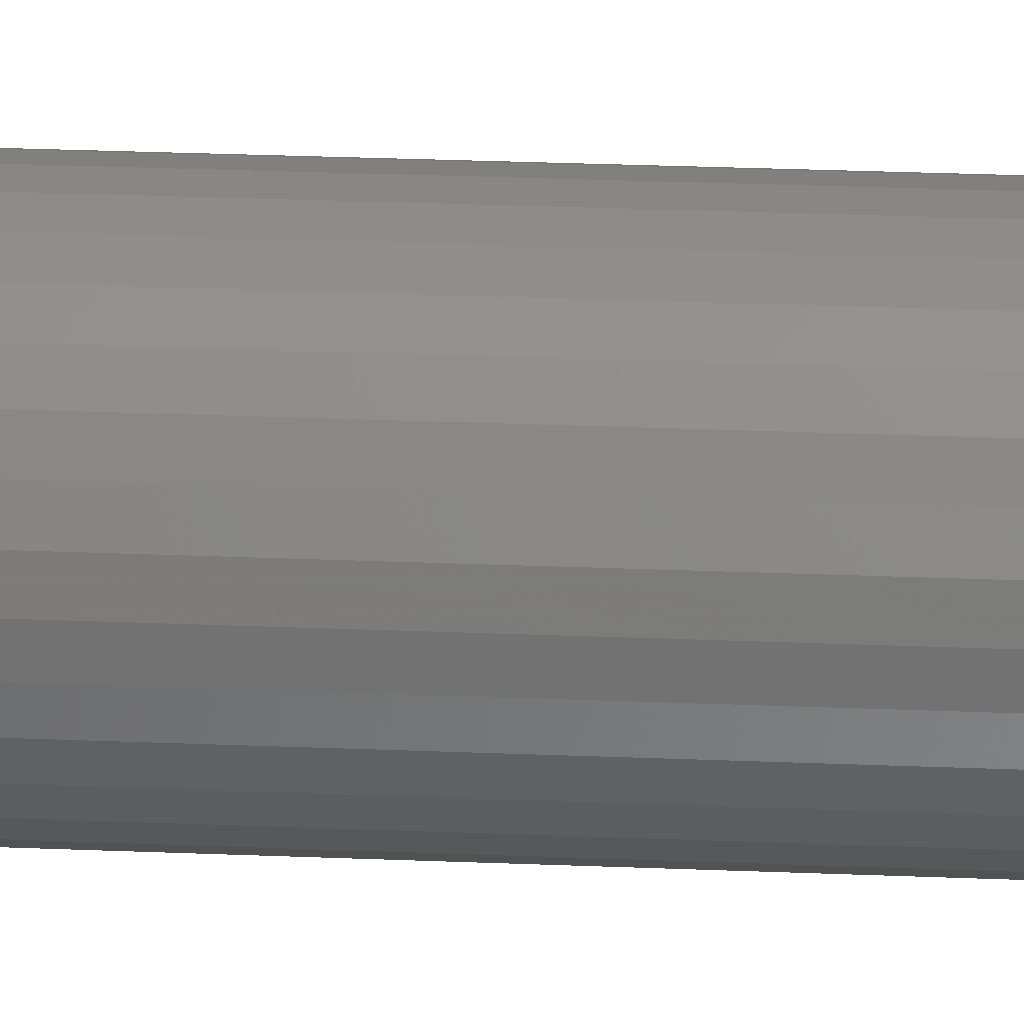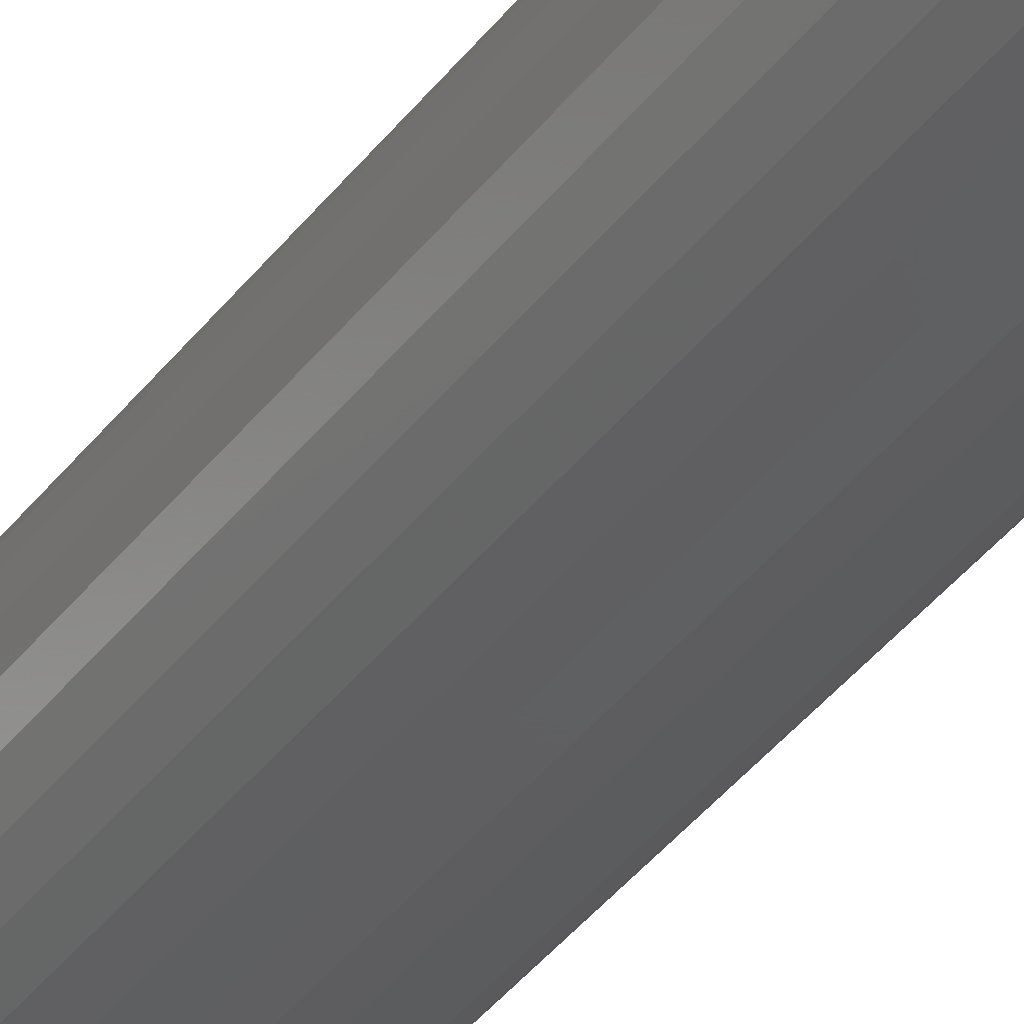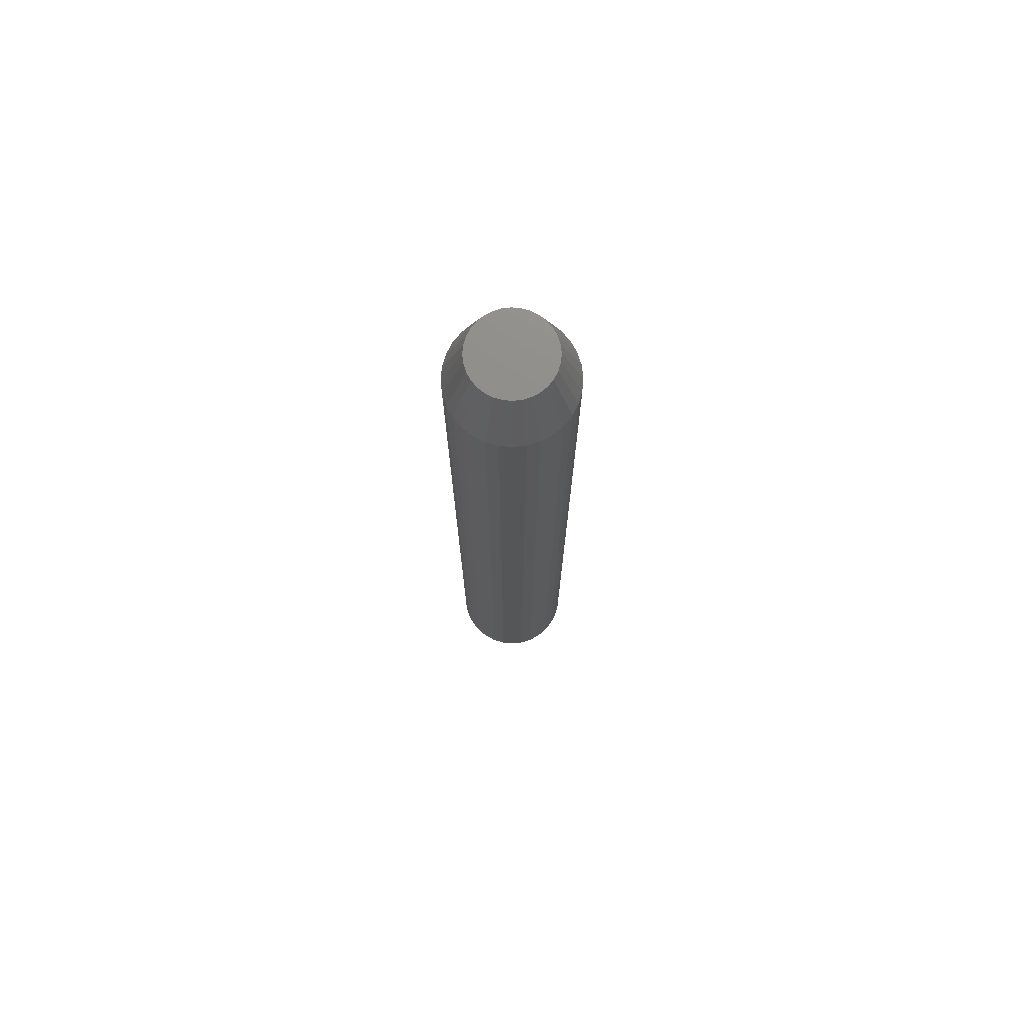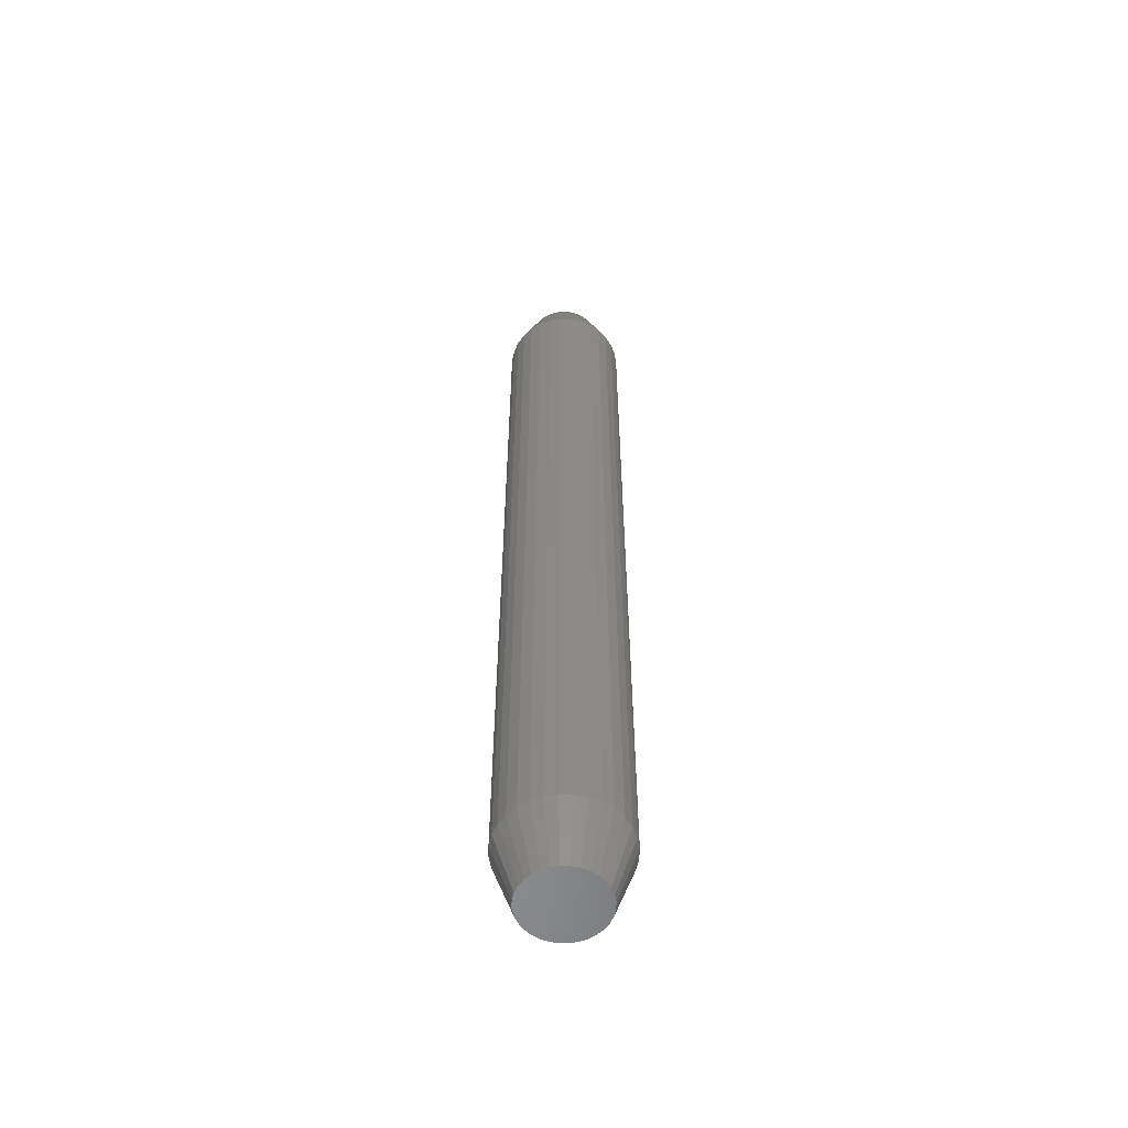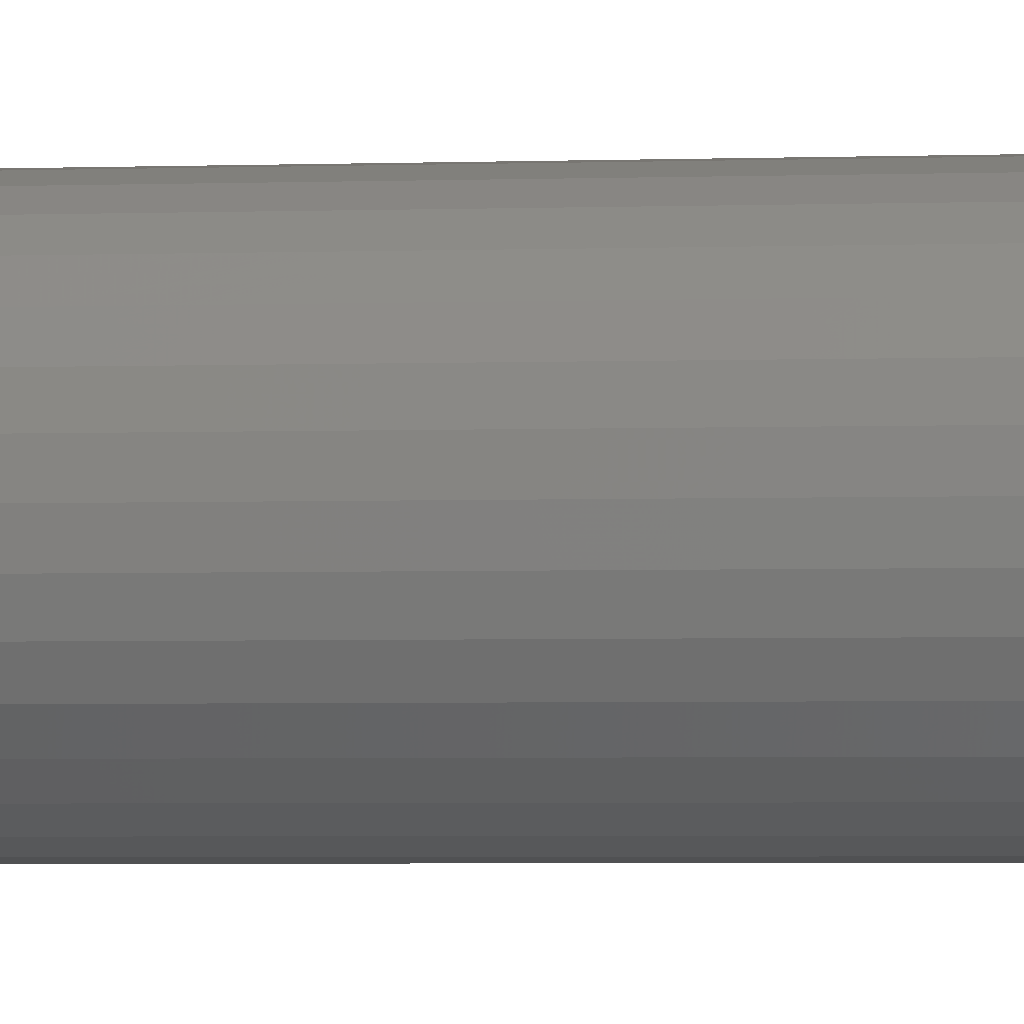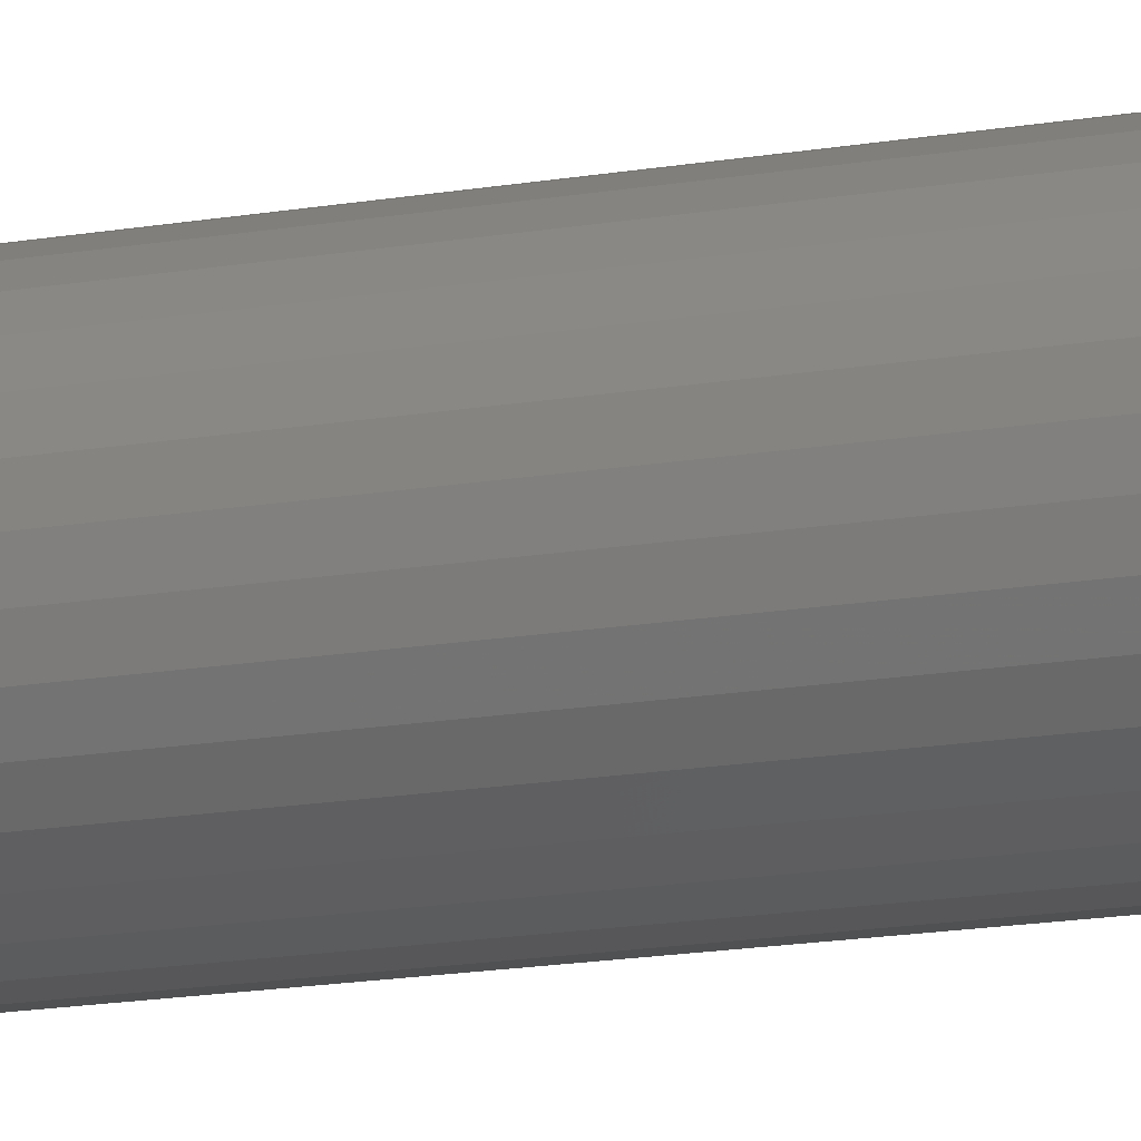
<metadata>
{"format":"stl","ext":"stl","renderer":"f3d","projection":"perspective","resolution":1024,"background":"white","views":[{"elev":19.6,"azim":95.0,"up":"+Y"},{"elev":-36.4,"azim":-31.3,"up":"+Y"},{"elev":74.4,"azim":156.8,"up":"+Z"},{"elev":-56.7,"azim":-40.9,"up":"+Z"},{"elev":-1.9,"azim":-78.0,"up":"+Y"},{"elev":-12.7,"azim":114.6,"up":"+Y"}]}
</metadata>
<code>
# stl→obj: 128 verts, 252 faces
v 0.04811 -1.16e-17 0.04688
v 0.04811 -1.16e-17 0.7031
v 0.0472 -0.009241 0.04688
v 0.0472 -0.009241 0.7031
v 0.0445 -0.01813 0.04688
v 0.0445 -0.01813 0.7031
v 0.04013 -0.02632 0.04688
v 0.04013 -0.02632 0.7031
v 0.03423 -0.03349 0.04688
v 0.03423 -0.03349 0.7031
v 0.02706 -0.03939 0.04688
v 0.02706 -0.03939 0.7031
v 0.01887 -0.04376 0.04688
v 0.01887 -0.04376 0.7031
v 0.009981 -0.04646 0.04688
v 0.009981 -0.04646 0.7031
v 0.0007401 -0.04737 0.04688
v 0.0007401 -0.04737 0.7031
v -0.008501 -0.04646 0.04688
v -0.008501 -0.04646 0.7031
v -0.01739 -0.04376 0.04688
v -0.01739 -0.04376 0.7031
v -0.02558 -0.03939 0.04688
v -0.02558 -0.03939 0.7031
v -0.03275 -0.03349 0.04688
v -0.03275 -0.03349 0.7031
v -0.03865 -0.02632 0.04688
v -0.03865 -0.02632 0.7031
v -0.04302 -0.01813 0.04688
v -0.04302 -0.01813 0.7031
v -0.04572 -0.009241 0.04688
v -0.04572 -0.009241 0.7031
v -0.04663 5.801e-18 0.04688
v -0.04663 5.801e-18 0.7031
v -0.04572 0.009241 0.04688
v -0.04572 0.009241 0.7031
v -0.04302 0.01813 0.04688
v -0.04302 0.01813 0.7031
v -0.03865 0.02632 0.04688
v -0.03865 0.02632 0.7031
v -0.03275 0.03349 0.04688
v -0.03275 0.03349 0.7031
v -0.02558 0.03939 0.04688
v -0.02558 0.03939 0.7031
v -0.01739 0.04376 0.04688
v -0.01739 0.04376 0.7031
v -0.008501 0.04646 0.04688
v -0.008501 0.04646 0.7031
v 0.0007401 0.04737 0.04688
v 0.0007401 0.04737 0.7031
v 0.009981 0.04646 0.04688
v 0.009981 0.04646 0.7031
v 0.01887 0.04376 0.04688
v 0.01887 0.04376 0.7031
v 0.02706 0.03939 0.04688
v 0.02706 0.03939 0.7031
v 0.03423 0.03349 0.04688
v 0.03423 0.03349 0.7031
v 0.04013 0.02632 0.04688
v 0.04013 0.02632 0.7031
v 0.0445 0.01813 0.04688
v 0.0445 0.01813 0.7031
v 0.0472 0.009241 0.04688
v 0.0472 0.009241 0.7031
v 0.0007401 0.03174 0.75
v -0.005453 0.03113 0.75
v -0.01141 0.02933 0.75
v 0.006933 0.03113 0.75
v 0.01289 0.02933 0.75
v -0.0169 0.02639 0.75
v 0.01838 0.02639 0.75
v -0.02171 0.02245 0.75
v 0.02319 0.02245 0.75
v -0.02565 0.01764 0.75
v 0.02713 0.01764 0.75
v -0.02859 0.01215 0.75
v 0.03007 0.01215 0.75
v -0.03039 0.006193 0.75
v 0.03187 0.006193 0.75
v 0.03187 -0.006193 0.75
v -0.02859 -0.01215 0.75
v 0.03007 -0.01215 0.75
v -0.02565 -0.01764 0.75
v 0.02713 -0.01764 0.75
v -0.02171 -0.02245 0.75
v 0.02319 -0.02245 0.75
v -0.0169 -0.02639 0.75
v 0.01838 -0.02639 0.75
v -0.01141 -0.02933 0.75
v 0.01289 -0.02933 0.75
v -0.005453 -0.03113 0.75
v 0.0007401 -0.03174 0.75
v 0.006933 -0.03113 0.75
v 0.03248 1.41e-18 0.75
v -0.031 4.861e-11 0.75
v -0.03039 -0.006193 0.75
v -0.01141 0.02933 0
v -0.005453 0.03113 0
v 0.0007401 0.03174 0
v 0.006933 0.03113 0
v 0.01289 0.02933 0
v -0.0169 0.02639 0
v 0.01838 0.02639 0
v -0.02171 0.02245 0
v 0.02319 0.02245 0
v -0.02565 0.01764 0
v 0.02713 0.01764 0
v -0.02859 0.01215 0
v 0.03007 0.01215 0
v -0.03039 0.006193 0
v 0.03187 0.006193 0
v 0.03007 -0.01215 0
v -0.02859 -0.01215 0
v 0.03187 -0.006193 0
v -0.02565 -0.01764 0
v 0.02713 -0.01764 0
v -0.02171 -0.02245 0
v 0.02319 -0.02245 0
v -0.0169 -0.02639 0
v 0.01838 -0.02639 0
v -0.01141 -0.02933 0
v 0.01289 -0.02933 0
v -0.005453 -0.03113 0
v 0.0007401 -0.03174 0
v 0.006933 -0.03113 0
v -0.03039 -0.006193 0
v -0.031 4.861e-11 0
v 0.03248 1.41e-18 0
f 1 2 3
f 3 2 4
f 3 4 5
f 5 4 6
f 5 6 7
f 7 6 8
f 7 8 9
f 9 8 10
f 9 10 11
f 11 10 12
f 11 12 13
f 13 12 14
f 13 14 15
f 15 14 16
f 15 16 17
f 17 16 18
f 17 18 19
f 19 18 20
f 19 20 21
f 21 20 22
f 21 22 23
f 23 22 24
f 23 24 25
f 25 24 26
f 25 26 27
f 27 26 28
f 27 28 29
f 29 28 30
f 29 30 31
f 31 30 32
f 31 32 33
f 33 32 34
f 33 34 35
f 35 34 36
f 35 36 37
f 37 36 38
f 37 38 39
f 39 38 40
f 39 40 41
f 41 40 42
f 41 42 43
f 43 42 44
f 43 44 45
f 45 44 46
f 45 46 47
f 47 46 48
f 47 48 49
f 49 48 50
f 49 50 51
f 51 50 52
f 51 52 53
f 53 52 54
f 53 54 55
f 55 54 56
f 55 56 57
f 57 56 58
f 57 58 59
f 59 58 60
f 59 60 61
f 61 60 62
f 61 62 63
f 63 62 64
f 63 64 1
f 1 64 2
f 65 66 67
f 68 65 67
f 68 67 69
f 69 67 70
f 69 70 71
f 71 70 72
f 71 72 73
f 73 72 74
f 73 74 75
f 75 74 76
f 75 76 77
f 77 76 78
f 77 78 79
f 80 81 82
f 82 81 83
f 82 83 84
f 84 83 85
f 84 85 86
f 86 85 87
f 86 87 88
f 88 87 89
f 88 89 90
f 90 89 91
f 90 91 92
f 90 92 93
f 79 78 94
f 94 78 95
f 94 95 80
f 80 95 96
f 80 96 81
f 94 80 2
f 80 4 2
f 34 32 95
f 32 96 95
f 32 30 81
f 96 32 81
f 30 28 83
f 81 30 83
f 28 26 85
f 83 28 85
f 26 24 87
f 85 26 87
f 24 22 89
f 87 24 89
f 22 20 91
f 89 22 91
f 20 18 92
f 91 20 92
f 18 16 93
f 92 18 93
f 16 14 90
f 93 16 90
f 14 12 88
f 90 14 88
f 12 10 86
f 88 12 86
f 10 8 84
f 86 10 84
f 8 6 82
f 84 8 82
f 80 6 4
f 82 6 80
f 95 78 34
f 78 36 34
f 2 64 94
f 64 79 94
f 64 62 77
f 79 64 77
f 62 60 75
f 77 62 75
f 60 58 73
f 75 60 73
f 58 56 71
f 73 58 71
f 56 54 69
f 71 56 69
f 54 52 68
f 69 54 68
f 52 50 65
f 68 52 65
f 50 48 66
f 65 50 66
f 48 46 67
f 66 48 67
f 46 44 70
f 67 46 70
f 44 42 72
f 70 44 72
f 42 40 74
f 72 42 74
f 40 38 76
f 74 40 76
f 78 38 36
f 76 38 78
f 97 98 99
f 97 99 100
f 101 97 100
f 102 97 101
f 103 102 101
f 104 102 103
f 105 104 103
f 106 104 105
f 107 106 105
f 108 106 107
f 109 108 107
f 110 108 109
f 111 110 109
f 112 113 114
f 115 113 112
f 116 115 112
f 117 115 116
f 118 117 116
f 119 117 118
f 120 119 118
f 121 119 120
f 122 121 120
f 123 121 122
f 124 123 122
f 125 124 122
f 113 126 114
f 114 126 127
f 114 127 128
f 128 127 110
f 128 110 111
f 127 31 33
f 127 126 31
f 1 114 128
f 1 3 114
f 113 29 31
f 113 31 126
f 115 27 29
f 115 29 113
f 117 25 27
f 117 27 115
f 119 23 25
f 119 25 117
f 121 21 23
f 121 23 119
f 123 19 21
f 123 21 121
f 124 17 19
f 124 19 123
f 125 15 17
f 125 17 124
f 122 13 15
f 122 15 125
f 120 11 13
f 120 13 122
f 118 9 11
f 118 11 120
f 116 7 9
f 116 9 118
f 112 5 7
f 112 7 116
f 3 5 114
f 114 5 112
f 128 63 1
f 128 111 63
f 33 110 127
f 33 35 110
f 109 61 63
f 109 63 111
f 107 59 61
f 107 61 109
f 105 57 59
f 105 59 107
f 103 55 57
f 103 57 105
f 101 53 55
f 101 55 103
f 100 51 53
f 100 53 101
f 99 49 51
f 99 51 100
f 98 47 49
f 98 49 99
f 97 45 47
f 97 47 98
f 102 43 45
f 102 45 97
f 104 41 43
f 104 43 102
f 106 39 41
f 106 41 104
f 108 37 39
f 108 39 106
f 35 37 110
f 110 37 108

</code>
